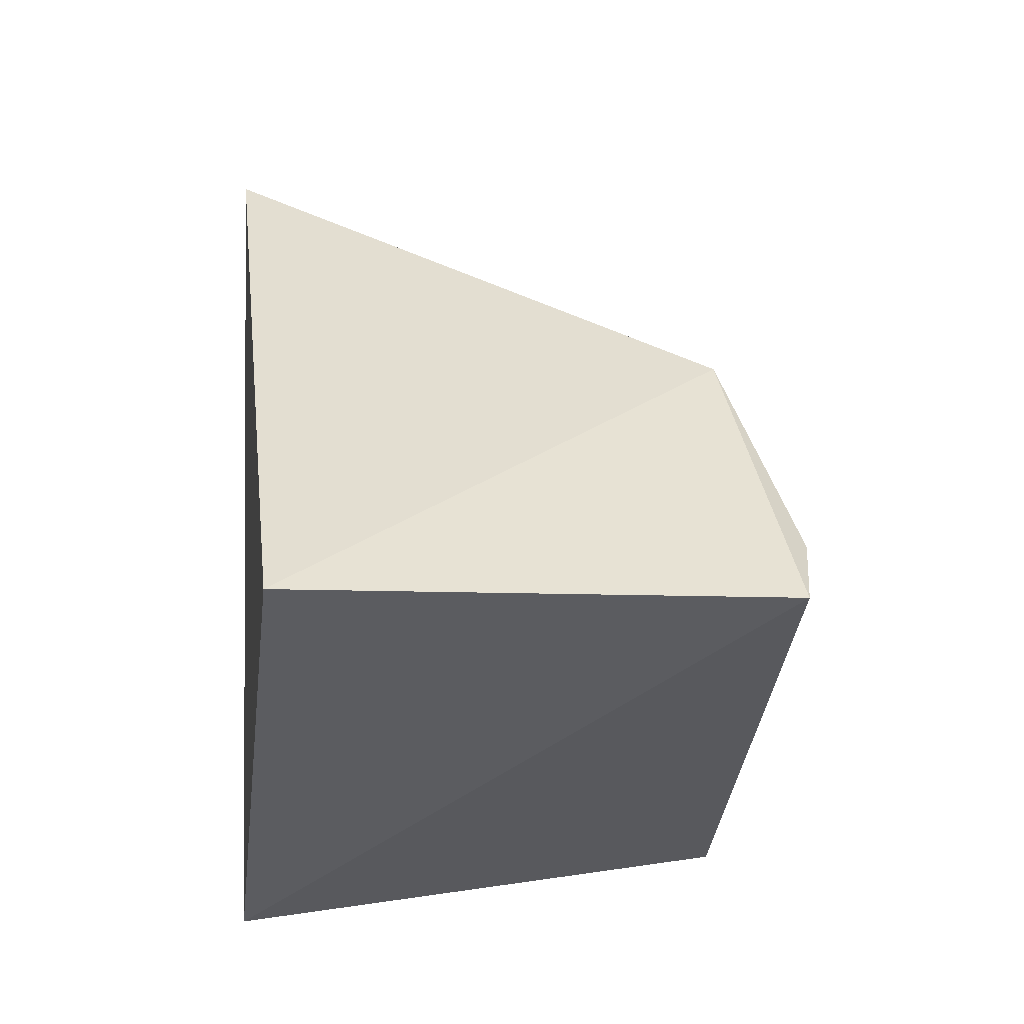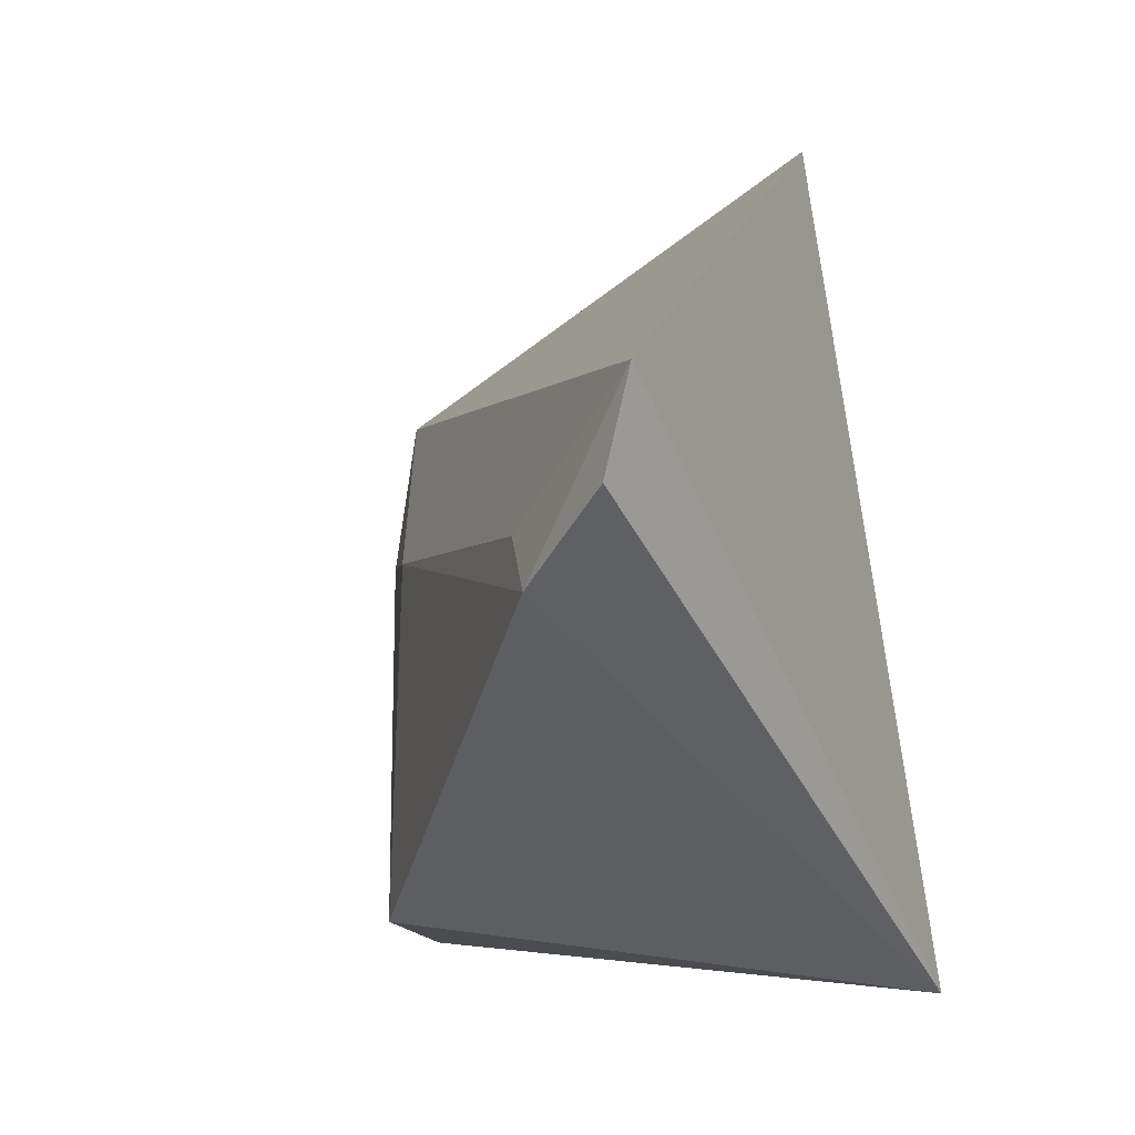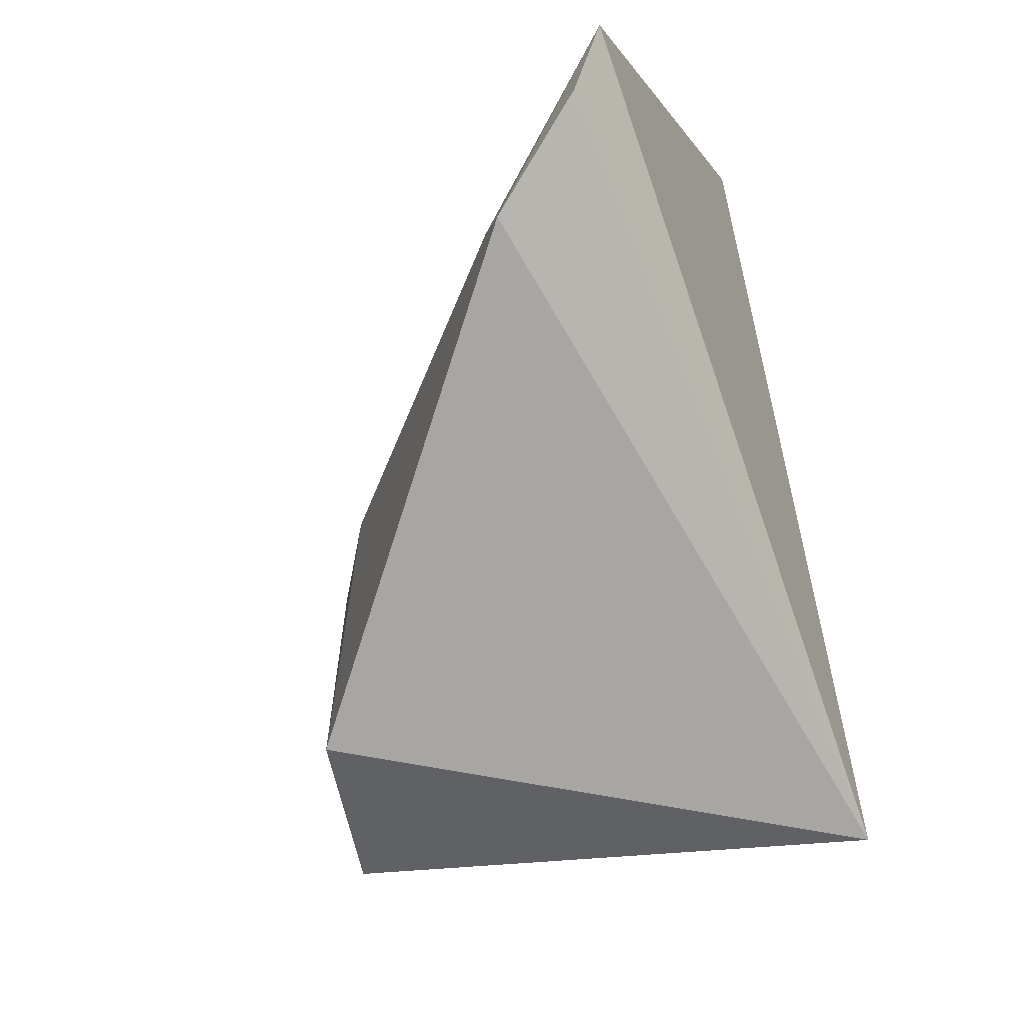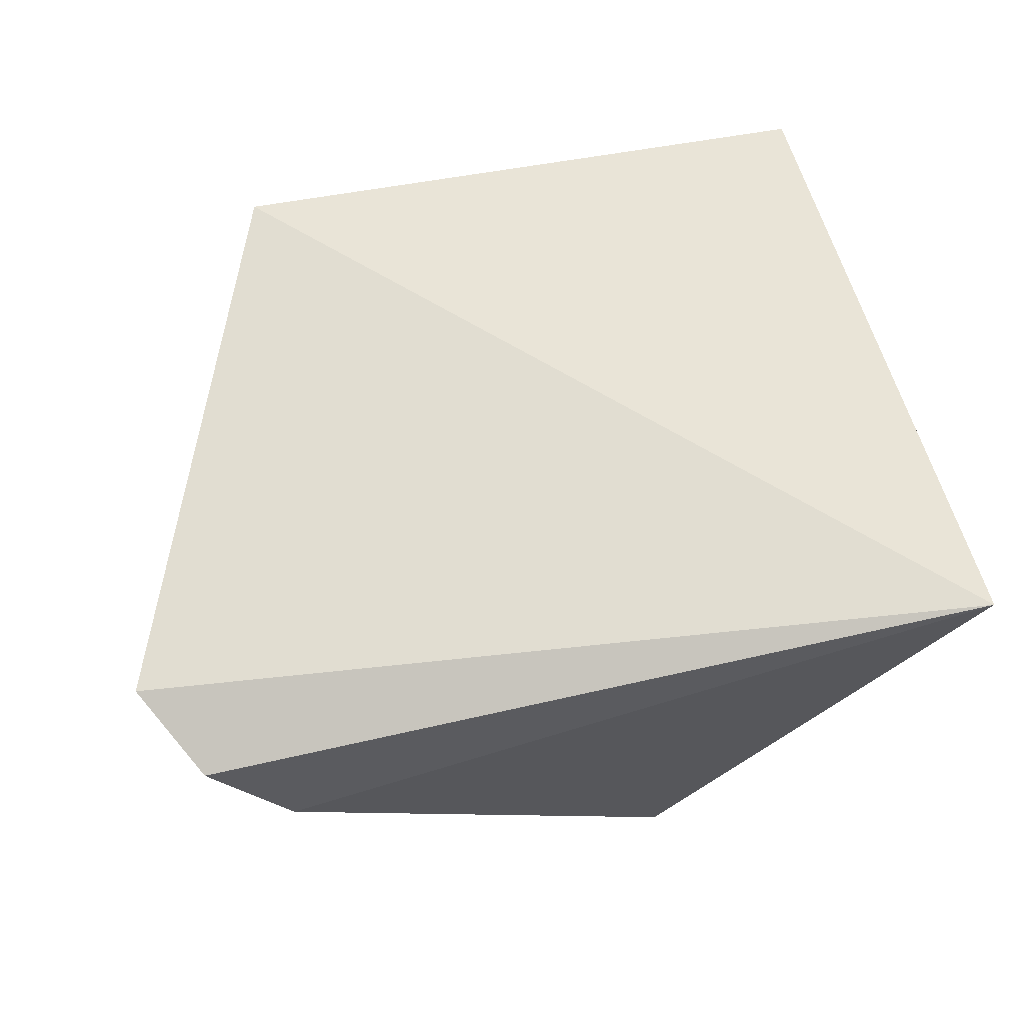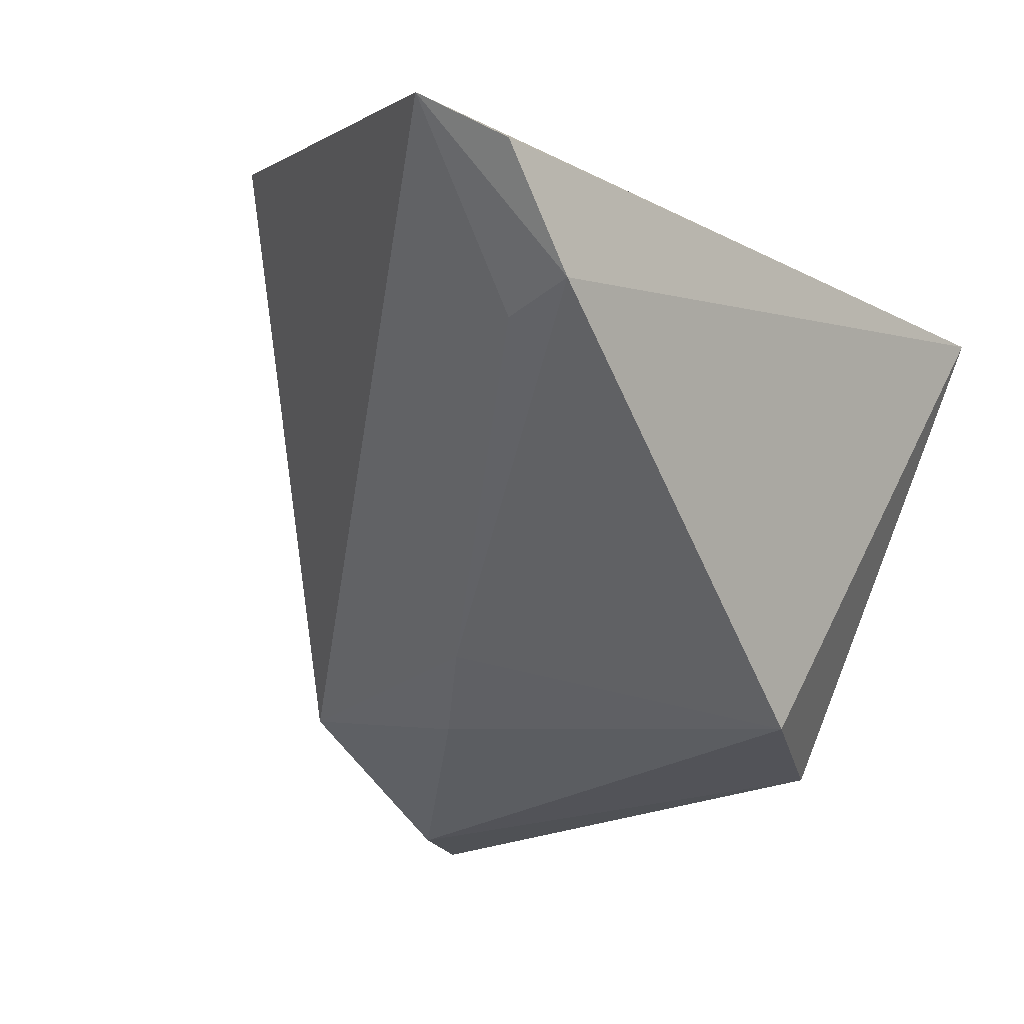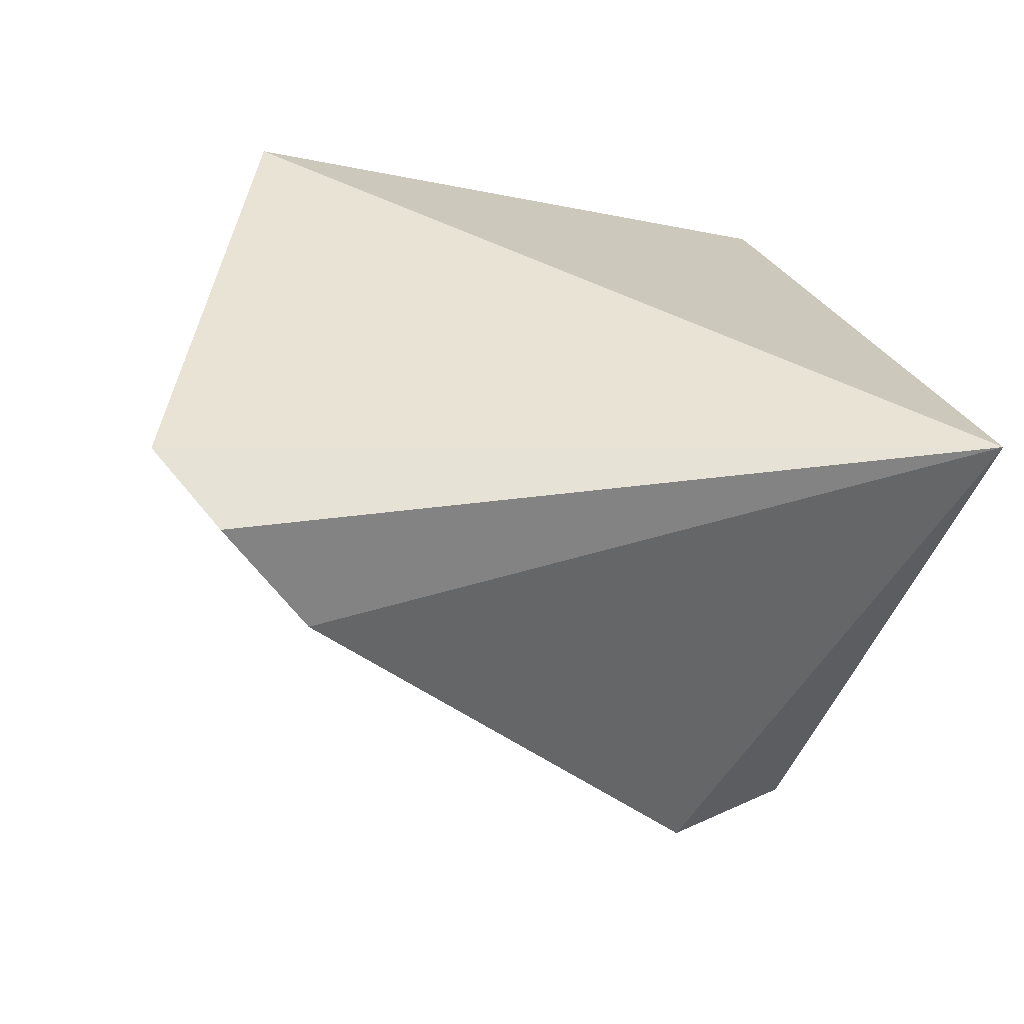
<metadata>
{"format":"obj","ext":"obj","renderer":"f3d","projection":"perspective","resolution":1024,"background":"white","views":[{"elev":47.7,"azim":107.1,"up":"+Y"},{"elev":-39.5,"azim":-59.4,"up":"+Y"},{"elev":-76.4,"azim":-63.0,"up":"+Y"},{"elev":61.0,"azim":-18.7,"up":"+Z"},{"elev":-8.0,"azim":-51.8,"up":"+Z"},{"elev":33.3,"azim":-21.8,"up":"+Z"}]}
</metadata>
<code>
v 0.01136 -0.06315 0.01586
v 0.02316 -0.07478 0.01231
v 0.02441 -0.06077 0.01018
v 0.02215 -0.06021 0.0005316
v 0.00864 -0.07413 0.01132
v 0.01615 -0.061 0.003733
v 0.00639 -0.07228 0.01471
v 0.01682 -0.07361 0.00319
v 0.007168 -0.07389 0.01372
v 0.01423 -0.06684 0.004891
v 0.02009 -0.07208 0.002221
v 0.02047 -0.06078 0.0009019
v 0.009011 -0.07243 0.01085
v 0.01607 -0.0651 0.003417
f 1 2 3
f 3 2 4
f 6 1 3
f 6 3 4
f 7 2 1
f 7 1 6
f 8 2 5
f 9 7 5
f 9 5 2
f 9 2 7
f 10 8 5
f 11 4 2
f 11 2 8
f 12 6 4
f 12 11 8
f 12 4 11
f 13 7 6
f 13 6 10
f 13 10 5
f 13 5 7
f 14 10 6
f 14 6 12
f 14 12 8
f 14 8 10

</code>
